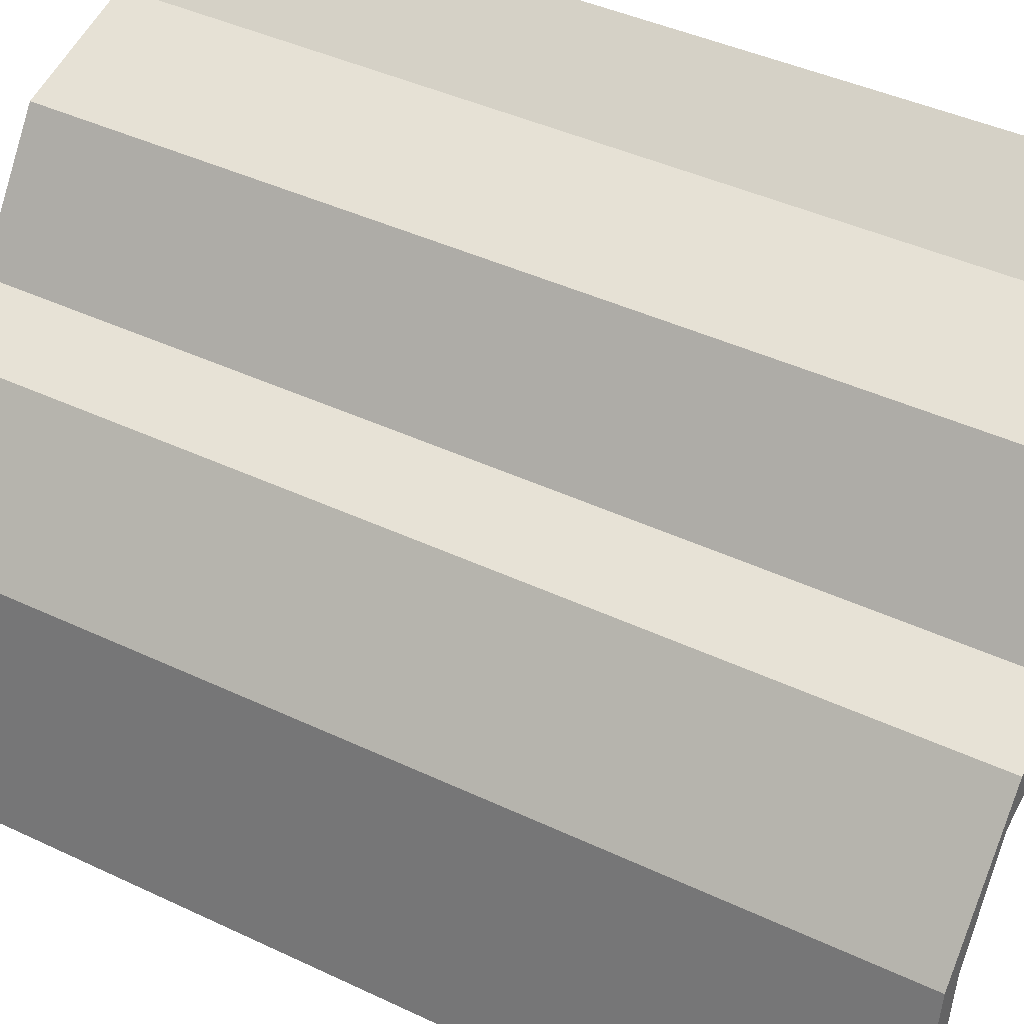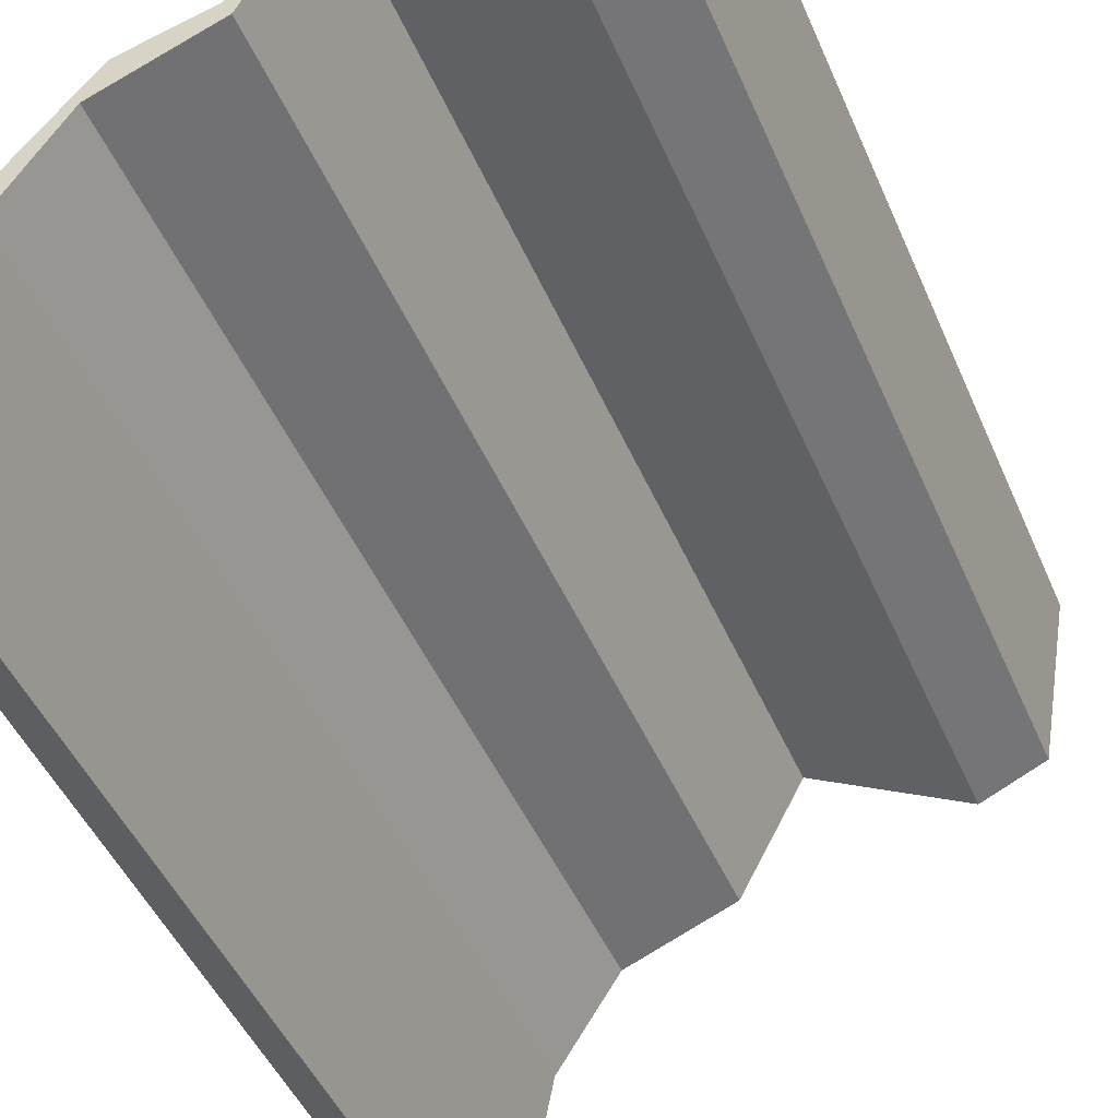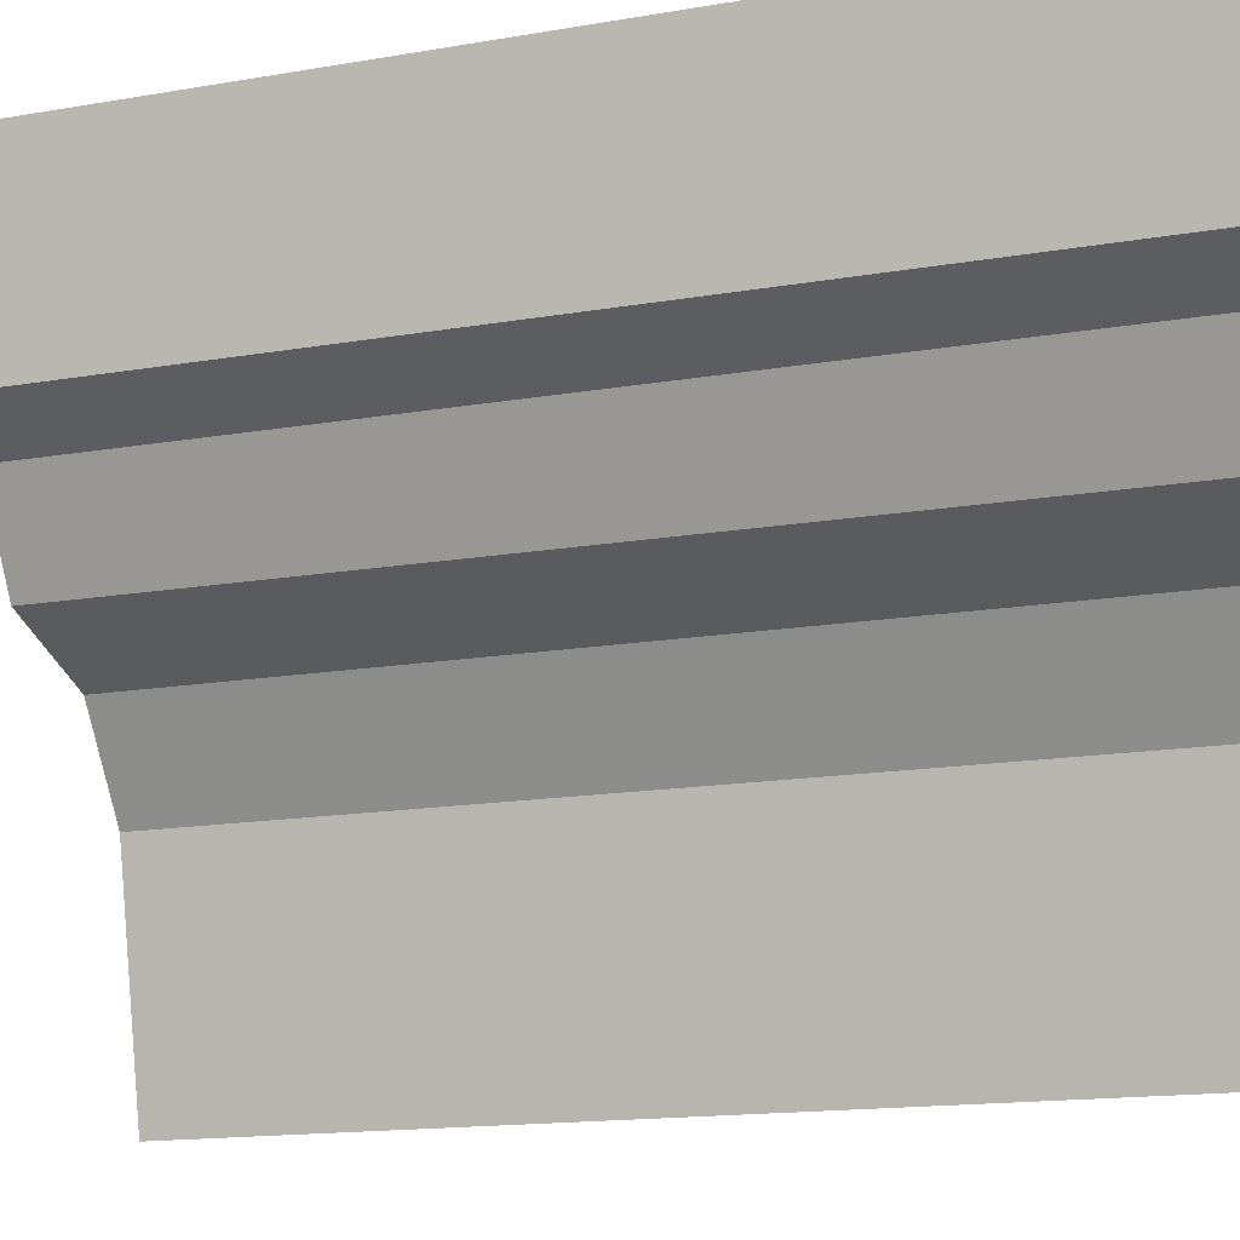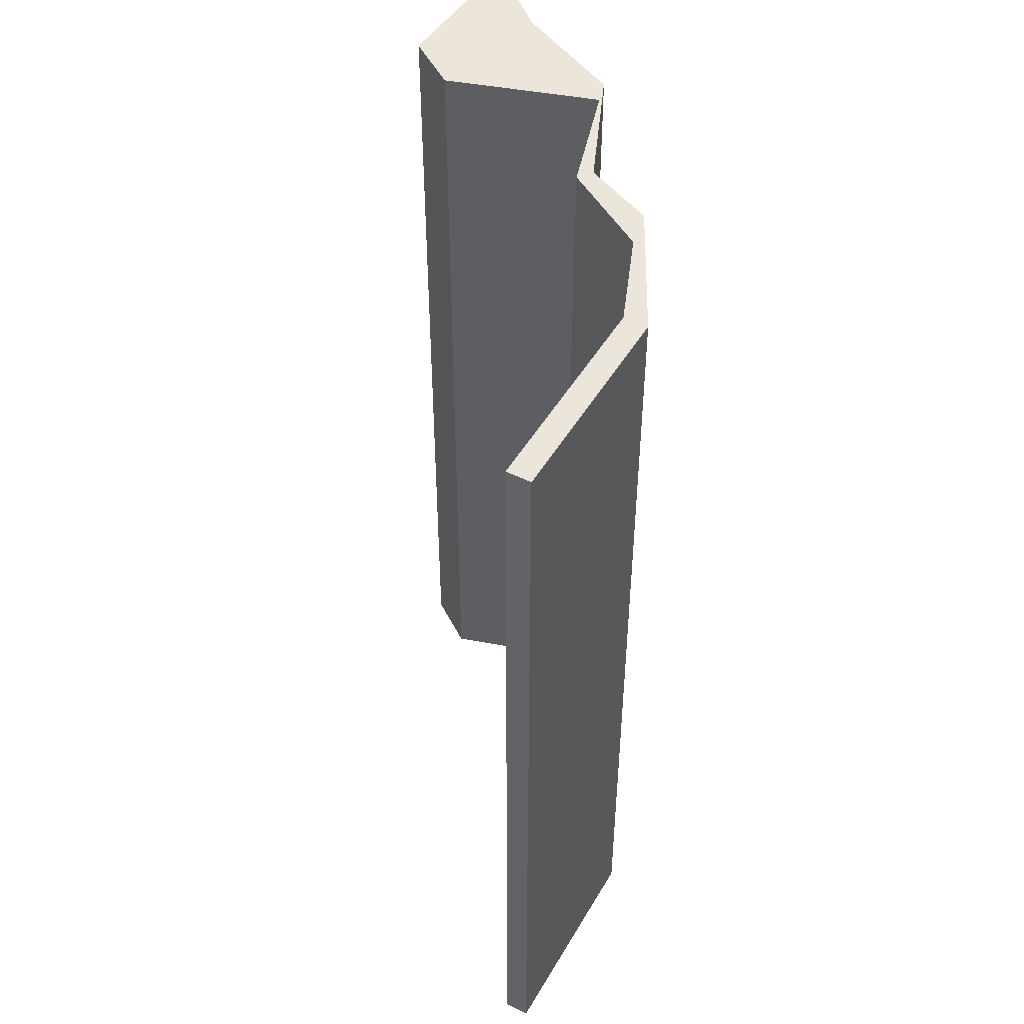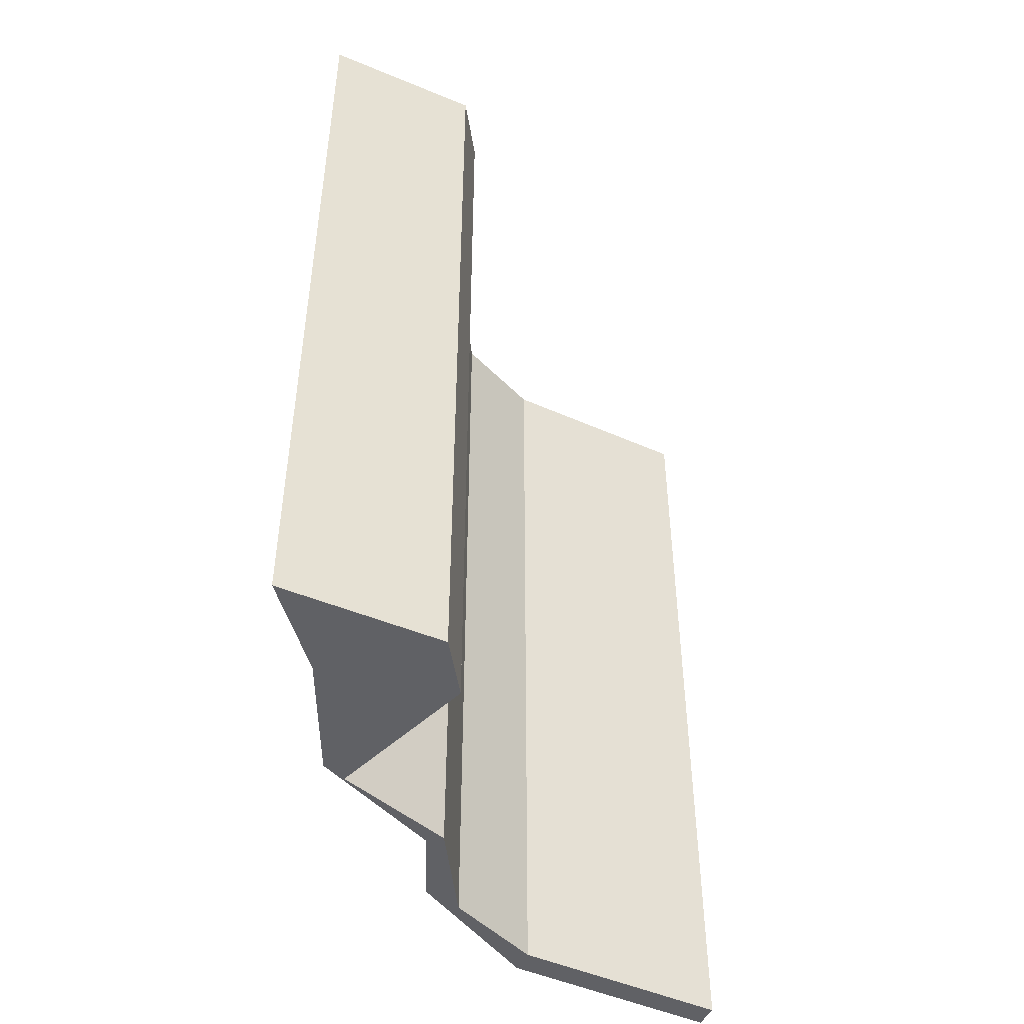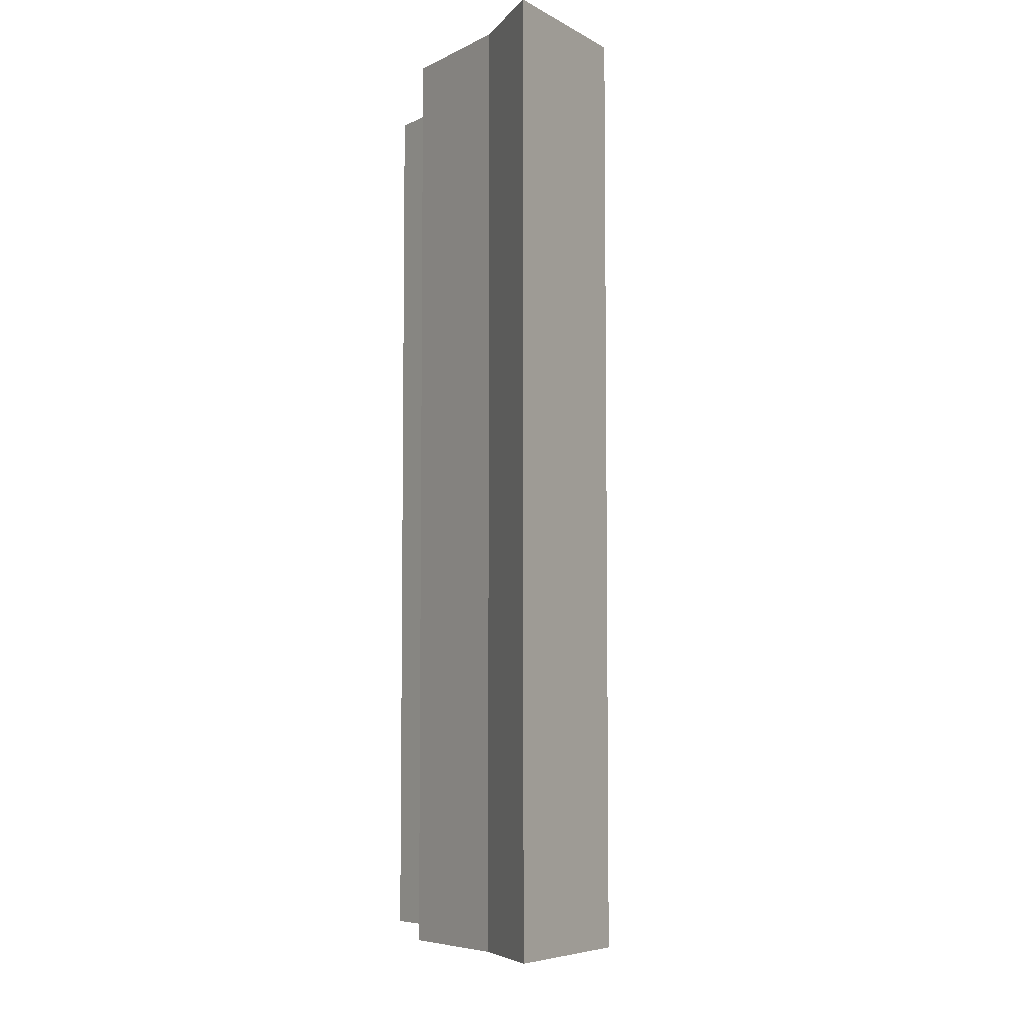
<metadata>
{"format":"obj","ext":"obj","renderer":"f3d","projection":"perspective","resolution":1024,"background":"white","views":[{"elev":41.1,"azim":-59.9,"up":"+Z"},{"elev":-45.9,"azim":22.2,"up":"+Z"},{"elev":-14.1,"azim":111.7,"up":"+Z"},{"elev":48.0,"azim":-139.7,"up":"+Y"},{"elev":-48.4,"azim":74.8,"up":"+Y"},{"elev":-6.0,"azim":40.7,"up":"+Y"}]}
</metadata>
<code>
g InvisWall_00
v 0.5816 -5.06 2.21
v -1.404 -5.06 1.034
v 0.5816 14.94 2.21
v -1.404 14.94 1.034
v -10.66 -5.06 -10.05
v -10.12 -5.06 -10.15
v -10.66 14.94 -10.05
v -10.12 14.94 -10.15
v -1.335 -5.06 -1.919
v -0.01787 -5.06 -1.332
v -1.335 14.94 -1.919
v -0.01787 14.94 -1.332
v -0.01787 -5.06 -1.332
v 0.5816 -5.06 2.21
v -0.01787 14.94 -1.332
v 0.5816 14.94 2.21
v 0.5816 14.94 2.21
v -1.404 14.94 1.034
v -0.01787 14.94 -1.332
v -1.335 14.94 -1.919
v -0.01787 -5.06 -1.332
v -1.335 -5.06 -1.919
v 0.5816 -5.06 2.21
v -1.404 -5.06 1.034
v -4.142 -5.06 0.2547
v -4.427 -5.06 -0.2423
v -1.404 14.94 1.034
v -1.404 -5.06 1.034
v -4.142 14.94 0.2547
v -4.142 -5.06 0.2547
v -1.335 -5.06 -1.919
v -1.335 14.94 -1.919
v -4.427 -5.06 -0.2423
v -4.427 14.94 -0.2423
v -4.427 14.94 -0.2423
v -4.142 14.94 0.2547
v -5.903 -5.06 -2.311
v -5.732 -5.06 -2.669
v -4.142 14.94 0.2547
v -4.142 -5.06 0.2547
v -5.903 14.94 -2.311
v -5.903 -5.06 -2.311
v -4.427 -5.06 -0.2423
v -4.427 14.94 -0.2423
v -5.732 -5.06 -2.669
v -5.732 14.94 -2.669
v -4.427 14.94 -0.2423
v -4.142 14.94 0.2547
v -5.732 14.94 -2.669
v -5.903 14.94 -2.311
v -7.596 -5.06 -2.741
v -7.944 -5.06 -3.547
v -5.903 14.94 -2.311
v -5.903 -5.06 -2.311
v -7.596 14.94 -2.741
v -7.596 -5.06 -2.741
v -5.732 -5.06 -2.669
v -5.732 14.94 -2.669
v -7.944 -5.06 -3.547
v -7.944 14.94 -3.547
v -5.732 14.94 -2.669
v -5.903 14.94 -2.311
v -7.944 14.94 -3.547
v -7.596 14.94 -2.741
v -9.734 -5.06 -5.362
v -9.196 -5.06 -5.464
v -7.596 14.94 -2.741
v -7.596 -5.06 -2.741
v -9.734 14.94 -5.362
v -9.734 -5.06 -5.362
v -7.944 -5.06 -3.547
v -7.944 14.94 -3.547
v -9.196 -5.06 -5.464
v -9.196 14.94 -5.464
v -7.944 14.94 -3.547
v -7.596 14.94 -2.741
v -9.196 14.94 -5.464
v -9.734 14.94 -5.362
v -10.66 -5.06 -10.05
v -10.12 -5.06 -10.15
v -9.734 14.94 -5.362
v -9.734 -5.06 -5.362
v -10.66 14.94 -10.05
v -10.66 -5.06 -10.05
v -9.196 -5.06 -5.464
v -9.196 14.94 -5.464
v -10.12 -5.06 -10.15
v -10.12 14.94 -10.15
v -9.196 14.94 -5.464
v -9.734 14.94 -5.362
v -10.12 14.94 -10.15
v -10.66 14.94 -10.05
g InvisWall_00_0
f 3 2 1
f 3 4 2
f 7 6 5
f 7 8 6
f 11 10 9
f 11 12 10
f 15 14 13
f 15 16 14
f 19 18 17
f 19 20 18
f 23 22 21
f 23 24 22
f 25 22 24
f 25 26 22
f 29 28 27
f 29 30 28
f 33 32 31
f 33 34 32
f 35 18 20
f 35 36 18
f 37 26 25
f 37 38 26
f 41 40 39
f 41 42 40
f 45 44 43
f 45 46 44
f 49 48 47
f 49 50 48
f 51 38 37
f 51 52 38
f 55 54 53
f 55 56 54
f 59 58 57
f 59 60 58
f 63 62 61
f 63 64 62
f 65 52 51
f 65 66 52
f 69 68 67
f 69 70 68
f 73 72 71
f 73 74 72
f 77 76 75
f 77 78 76
f 79 66 65
f 79 80 66
f 83 82 81
f 83 84 82
f 87 86 85
f 87 88 86
f 91 90 89
f 91 92 90

</code>
